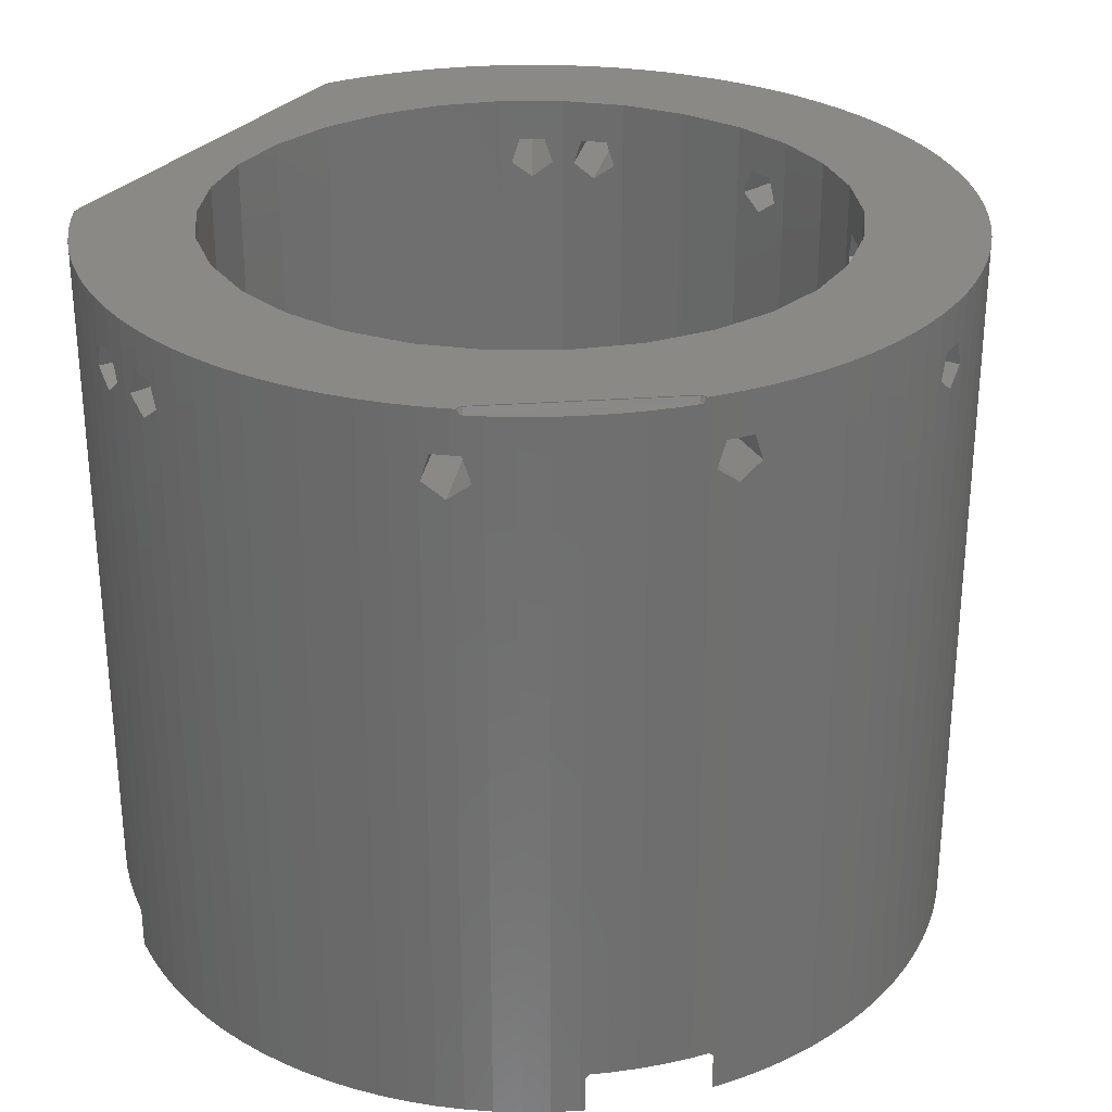
<metadata>
{"format":"stl","ext":"stl","renderer":"f3d","projection":"perspective","resolution":1024,"background":"white","views":[{"elev":28.9,"azim":119.8,"up":"+Z"}]}
</metadata>
<code>
# stl→obj: 433 verts, 902 faces
v 24.06 -15.27 -19.75
v 17.48 -11.11 -18.79
v 24.22 -15 -18.79
v 23.93 -15.46 -20.46
v 17.21 -11.58 -20.46
v 18.63 -9.11 -20.46
v 25.1 -13.48 -18.79
v 18.36 -9.582 -18.79
v 25.35 -12.99 -20.46
v 24.97 -13.73 -21.07
v 17.92 -10.35 -21.5
v 24.67 -14.24 -21.5
v 24.97 -13.73 -18.79
v 24.06 -15.27 -20.63
v -18.67 -9.132 -20.46
v -25.1 -13.48 -18.79
v -25.35 -12.99 -20.46
v -18.4 -9.604 -18.79
v -17.52 -11.13 -18.79
v -24.06 -15.27 -19.75
v -24.22 -15 -18.79
v -23.93 -15.46 -20.46
v -17.24 -11.6 -20.46
v -24.06 -15.27 -20.63
v -17.96 -10.37 -21.5
v -24.67 -14.24 -21.5
v -24.97 -13.73 -18.79
v -24.97 -13.73 -21.07
v 26.29 10.98 -16.35
v 26.28 10.77 -16.05
v 26.35 10.83 -16.05
v 26.23 10.94 -16.35
v 26.28 10.77 -16
v 26.35 10.83 -16
v 18.36 21.25 -16
v 18.36 21.67 -16.05
v 18.36 21.67 -16
v 18.36 21.25 -16.05
v 25.89 10.9 -16
v 25.89 10.9 -16.05
v 26.03 11 -16.35
v 18.51 21.36 -16.35
v 18.44 21.72 -16
v 18.44 21.72 -16.05
v 18.51 21.56 -16.35
v 18.57 21.61 -16.35
v 25.79 12.13 -16.35
v 24.97 13.73 -16.35
v 24.06 15.27 -16.35
v 23.06 16.75 -16.35
v 21.96 18.17 -16.35
v 20.78 19.51 -16.35
v 19.51 20.78 -16.35
v -24.97 13.73 -64
v -24.06 15.27 -16
v -24.06 15.27 -64
v -24.97 13.73 -16
v -28.28 3.572 -64
v -28 5.34 -16
v -28 5.34 -64
v -28.28 3.572 -16
v 20.78 19.51 -61.2
v 21.96 18.17 -61.2
v -10.49 26.5 -64
v -12.13 25.79 -16
v -10.49 26.5 -16
v -12.13 25.79 -64
v -27.6 7.088 -64
v -27.11 8.807 -21.5
v -27.11 8.807 -64
v -27.5 7.436 -20.46
v -27.35 7.96 -18.79
v -27.11 8.807 -16
v -27.11 8.807 -18.79
v -27.6 7.088 -16
v 19.51 -20.78 -16
v 20.78 -19.51 -61.2
v 20.78 -19.51 -16
v 19.51 -20.78 -61.2
v 28.28 -3.572 -16
v 28.44 -1.79 -64
v 28.44 -1.79 -16
v 28.28 -3.572 -64
v 12.13 25.79 -64
v 10.49 26.5 -16
v 12.13 25.79 -16
v 10.49 26.5 -64
v 18.17 21.96 -16
v 20.85 0 -16
v 28.5 0 -16
v 28.44 1.79 -16
v 28.28 3.572 -16
v 20.4 4.262 -16
v 28 5.34 -16
v 27.6 7.088 -16
v 20.4 -4.262 -16
v 27.11 8.807 -16
v 28 -5.34 -16
v 26.5 10.49 -16
v 27.6 -7.088 -16
v 19.08 8.338 -16
v 27.11 -8.807 -16
v 19.08 -8.338 -16
v 26.5 -10.49 -16
v 25.79 -12.13 -16
v 16.93 -12.05 -16
v 24.97 -13.73 -16
v 16.93 12.05 -16
v 16.75 23.06 -16
v 13.83 15.57 -16
v 16.69 12.38 -16
v 10.36 18.09 -16
v 15.27 24.06 -16
v 13.73 24.97 -16
v 6.443 19.83 -16
v 8.807 27.11 -16
v 7.088 27.6 -16
v 5.34 28 -16
v 2.251 20.72 -16
v 3.572 28.28 -16
v 1.79 28.44 -16
v 0 28.5 -16
v -2.035 20.72 -16
v -1.79 28.44 -16
v -3.572 28.28 -16
v -5.34 28 -16
v -6.227 19.83 -16
v -7.088 27.6 -16
v -8.807 27.11 -16
v -6.618 19.7 -16
v -10.53 17.96 -16
v -13.73 24.97 -16
v -15.27 24.06 -16
v -16.75 23.06 -16
v -14 15.44 -16
v -18.17 21.96 -16
v -19.51 20.78 -16
v -20.78 19.51 -16
v -16.87 12.26 -16
v -21.96 18.17 -16
v -23.06 16.75 -16
v -19.01 8.544 -16
v 24.06 -15.27 -16
v 23.06 -16.75 -16
v 16.69 -12.38 -16
v 21.96 -18.17 -16
v 13.83 -15.57 -16
v 18.17 -21.96 -16
v 16.75 -23.06 -16
v 10.36 -18.09 -16
v 15.27 -24.06 -16
v 13.98 -24.82 -16
v 6.443 -19.83 -16
v 2.251 -20.72 -16
v -2.035 -20.72 -16
v -13.98 -24.82 -16
v -6.227 -19.83 -16
v -6.618 -19.7 -16
v -10.53 -17.96 -16
v -16.75 -23.06 -16
v -14 -15.44 -16
v -15.27 -24.06 -16
v -20.78 -19.51 -16
v -16.87 -12.26 -16
v -18.17 -21.96 -16
v -24.97 -13.73 -16
v -19.01 -8.544 -16
v -19.51 -20.78 -16
v -27.11 -8.807 -16
v -20.34 -4.468 -16
v -28.28 -3.572 -16
v -20.78 -0.2057 -16
v -25.79 12.13 -16
v -21.96 -18.17 -16
v -26.5 10.49 -16
v -23.06 -16.75 -16
v -24.06 -15.27 -16
v -20.34 4.468 -16
v -25.79 -12.13 -16
v -26.5 -10.49 -16
v -20.78 0.2057 -16
v -27.6 -7.088 -16
v -28.44 1.79 -16
v -28 -5.34 -16
v -28.5 0 -16
v -28.44 -1.79 -16
v 26.9 9.381 -18.79
v 26.5 10.49 -18.79
v 27.08 8.868 -20.46
v 26.6 10.21 -21.5
v 26.5 10.49 -64
v 26.5 10.49 -21.28
v 27.11 8.807 -64
v 26.27 -11.03 -18.79
v 26.5 -10.49 -18.79
v 26.05 -11.53 -20.46
v 25.79 -12.13 -64
v 26.5 -10.49 -21.28
v 26.5 -10.49 -64
v -16.75 23.06 -21.5
v -17.04 22.83 -61.5
v -17.26 22.67 -61.2
v -16.75 23.06 -64
v -17.04 22.83 -64
v -17.45 22.52 -18.79
v -16.75 23.06 -18.79
v -17.88 22.18 -20.46
v -18.17 21.96 -61.2
v 28.5 0 -64
v 7.088 27.6 -64
v 5.34 28 -64
v 19.51 20.78 -61.2
v 15.27 24.06 -64
v 13.73 24.97 -64
v 22.68 17.24 -61.2
v 22.85 17.02 -61.5
v 23.06 16.75 -64
v 22.85 17.02 -64
v -28.44 1.79 -64
v -15.27 -24.06 -64
v -13.98 -24.82 -64
v 8.807 27.11 -64
v -16.75 -23.06 -64
v 18.17 -21.96 -61.2
v 3.572 28.28 -64
v 1.79 28.44 -64
v -19.51 20.78 -61.2
v -21.96 18.17 -61.2
v -20.78 19.51 -61.2
v 0.8817 28.47 -18.79
v 1.427 28.46 -20.46
v 0 28.5 -21.5
v 0 28.5 -64
v 0 28.5 -18.79
v -28 -5.34 -64
v -28.28 -3.572 -64
v -25.79 12.13 -64
v 24.97 -13.73 -64
v 28 -5.34 -64
v 27.6 -7.088 -64
v -23.06 -16.75 -64
v -24.06 -15.27 -64
v 16.02 23.55 -18.79
v 16.75 23.06 -18.79
v 15.57 23.86 -20.46
v 16.75 23.06 -21.5
v 16.75 23.06 -64
v 24.97 13.73 -64
v 25.79 12.13 -64
v 13.98 -24.82 -64
v 15.27 -24.06 -64
v 28 5.34 -64
v 28.28 3.572 -64
v -13.73 24.97 -64
v 27.08 -8.868 -20.46
v 27.11 -8.807 -64
v 26.9 -9.381 -18.79
v 26.6 -10.21 -21.5
v 26.05 11.53 -20.46
v 26.27 11.03 -18.79
v -27.6 -7.088 -64
v -27.5 -7.436 -20.46
v -27.11 -8.807 -21.5
v -27.11 -8.807 -64
v -27.35 -7.96 -18.79
v -27.11 -8.807 -18.79
v -16.02 23.55 -18.79
v -15.57 23.86 -20.46
v -15.27 24.06 -64
v 17.45 22.52 -18.79
v 17.88 22.18 -20.46
v 18.17 21.96 -61.2
v 17.26 22.67 -61.2
v 17.04 22.83 -61.5
v 17.04 22.83 -64
v 22.85 -17.02 -61.5
v 23.06 -16.75 -64
v 22.68 -17.24 -61.2
v 21.96 -18.17 -61.2
v 22.85 -17.02 -64
v 17.26 -22.67 -61.2
v 17.04 -22.83 -61.5
v 16.75 -23.06 -64
v 17.04 -22.83 -64
v -26.5 10.49 -64
v -26.62 10.15 -20.46
v -26.81 9.637 -18.79
v -24.97 -13.73 -64
v -25.79 -12.13 -64
v -26.5 -10.49 -64
v -19.51 -20.78 -61.2
v -18.17 -21.96 -61.2
v 28.44 1.79 -64
v 24.06 -15.27 -64
v -3.572 28.28 -64
v -5.34 28 -64
v -7.088 27.6 -64
v -8.807 27.11 -64
v 24.06 15.27 -64
v 27.6 7.088 -64
v -28.44 -1.79 -64
v -23.06 16.75 -64
v -20.78 -19.51 -61.2
v -1.79 28.44 -64
v -26.62 -10.15 -20.46
v -26.81 -9.637 -18.79
v -22.78 17.1 -64
v -22.78 17.1 -61.5
v -22.64 17.29 -61.2
v -28.5 0 -64
v -17.26 -22.67 -61.2
v -17.04 -22.83 -61.5
v -17.04 -22.83 -64
v -21.96 -18.17 -61.2
v -22.78 -17.1 -61.5
v -22.78 -17.1 -64
v -22.64 -17.29 -61.2
v -0.8817 28.47 -18.79
v -1.427 28.46 -20.46
v -16.82 -18.84 -61.2
v -16.02 -17.27 -44.5
v -16.02 -17.27 -61.2
v -16.82 -18.84 -44.5
v -18.84 -16.82 -61.2
v -17.27 -16.02 -44.5
v -18.84 -16.82 -44.5
v -17.27 -16.02 -61.2
v -18.56 -18.56 -44.5
v -18.56 -18.56 -61.2
v -17.27 16.02 -61.2
v -18.84 16.82 -44.5
v -17.27 16.02 -44.5
v -18.84 16.82 -61.2
v -16.02 17.27 -61.2
v -16.82 18.84 -44.5
v -16.82 18.84 -61.2
v -16.02 17.27 -44.5
v -18.56 18.56 -61.2
v -18.56 18.56 -44.5
v 16.02 17.27 -44.5
v 16.82 18.84 -61.2
v 16.82 18.84 -44.5
v 16.02 17.27 -61.2
v 18.84 16.82 -61.2
v 17.27 16.02 -44.5
v 18.84 16.82 -44.5
v 17.27 16.02 -61.2
v 18.56 18.56 -44.5
v 18.56 18.56 -61.2
v 17.27 -16.02 -61.2
v 18.84 -16.82 -44.5
v 17.27 -16.02 -44.5
v 18.84 -16.82 -61.2
v 16.82 -18.84 -44.5
v 16.02 -17.27 -61.2
v 16.02 -17.27 -44.5
v 16.82 -18.84 -61.2
v 18.56 -18.56 -61.2
v 18.56 -18.56 -44.5
v 19.1 -8.275 -18.79
v 19.08 -8.338 -18.99
v 18.84 -8.758 -20.46
v 19.81 -6.077 -20.46
v 19.64 -6.596 -18.79
v 19.37 -7.436 -21.5
v 19.08 -8.338 -20.81
v 19.81 6.077 -20.46
v 19.64 6.596 -18.79
v 19.1 8.275 -18.79
v 19.08 8.338 -18.99
v 18.84 8.758 -20.46
v 19.08 8.338 -20.81
v 19.37 7.436 -21.5
v 12.89 16.25 -18.79
v 13.33 15.92 -20.46
v 11.03 17.6 -20.46
v 11.47 17.28 -18.79
v 12.18 16.76 -21.5
v 0.8817 20.72 -18.79
v 1.427 20.72 -20.46
v -0.8817 20.72 -18.79
v -1.427 20.72 -20.46
v 0 20.72 -21.5
v -11.03 17.6 -20.46
v -11.47 17.28 -18.79
v -12.89 16.25 -18.79
v -13.33 15.92 -20.46
v -12.18 16.76 -21.5
v -19.43 7.242 -18.79
v -19.27 7.76 -20.46
v -20.15 5.046 -20.46
v -19.98 5.564 -18.79
v -19.71 6.403 -21.5
v -20.15 -5.046 -20.46
v -19.98 -5.564 -18.79
v -19.43 -7.242 -18.79
v -19.27 -7.76 -20.46
v -19.71 -6.403 -21.5
v -14 15.44 -61.2
v -16.87 12.26 -61.2
v -19.01 8.544 -61.2
v -14 -15.44 -61.2
v -16.87 -12.26 -61.2
v 16.93 12.05 -61.2
v 16.69 12.38 -61.2
v 13.83 15.57 -61.2
v 20.85 0 -61.2
v 20.4 4.262 -61.2
v 20.4 -4.262 -61.2
v 16.93 -12.05 -61.2
v 19.08 -8.338 -61.2
v 10.36 -18.09 -61.2
v 13.83 -15.57 -61.2
v 6.443 -19.83 -61.2
v 2.251 -20.72 -61.2
v -2.035 -20.72 -61.2
v -10.53 -17.96 -61.2
v -6.618 -19.7 -61.2
v -6.227 -19.83 -61.2
v -19.01 -8.544 -61.2
v -20.34 -4.468 -61.2
v -20.78 -0.2057 -61.2
v 19.08 8.338 -61.2
v 10.36 18.09 -61.2
v 6.443 19.83 -61.2
v 2.251 20.72 -61.2
v -2.035 20.72 -61.2
v -10.53 17.96 -61.2
v -6.618 19.7 -61.2
v -6.227 19.83 -61.2
v -20.34 4.468 -61.2
v -20.78 0.2057 -61.2
v 16.69 -12.38 -61.2
f 1 2 3
f 4 2 1
f 2 4 5
f 6 7 8
f 7 6 9
f 6 10 9
f 10 6 11
f 10 11 12
f 2 13 3
f 13 8 7
f 13 2 8
f 11 14 12
f 5 14 11
f 14 5 4
f 15 16 17
f 16 15 18
f 19 20 21
f 22 19 23
f 19 22 20
f 24 23 25
f 23 24 22
f 24 25 26
f 27 19 21
f 19 27 18
f 18 27 16
f 28 25 15
f 25 28 26
f 28 15 17
f 29 30 31
f 30 29 32
f 31 33 34
f 33 31 30
f 35 36 37
f 36 35 38
f 39 38 35
f 38 39 40
f 38 41 42
f 41 38 40
f 30 32 41
f 36 43 37
f 43 36 44
f 45 44 36
f 44 45 46
f 30 41 40
f 36 42 45
f 42 36 38
f 30 39 33
f 39 30 40
f 29 41 32
f 47 41 29
f 48 41 47
f 49 41 48
f 50 41 49
f 42 50 51
f 42 51 52
f 42 52 53
f 42 53 46
f 42 46 45
f 50 42 41
f 54 55 56
f 55 54 57
f 58 59 60
f 59 58 61
f 51 62 52
f 62 51 63
f 64 65 66
f 65 64 67
f 68 69 70
f 69 68 71
f 72 73 74
f 75 72 71
f 72 75 73
f 75 71 68
f 76 77 78
f 77 76 79
f 80 81 82
f 81 80 83
f 84 85 86
f 85 84 87
f 37 88 35
f 88 37 43
f 89 90 91
f 89 91 92
f 90 89 82
f 93 92 94
f 82 89 80
f 93 94 95
f 96 80 89
f 93 95 97
f 80 96 98
f 39 97 99
f 98 96 100
f 33 99 34
f 39 99 33
f 101 97 39
f 100 96 102
f 103 102 96
f 102 103 104
f 104 103 105
f 106 107 103
f 105 103 107
f 92 93 89
f 97 101 93
f 108 39 35
f 109 35 88
f 39 108 101
f 35 109 110
f 35 111 108
f 112 109 113
f 35 110 111
f 112 113 114
f 112 114 86
f 115 86 85
f 109 112 110
f 115 85 116
f 115 116 117
f 86 115 112
f 118 115 117
f 119 118 120
f 118 119 115
f 121 119 120
f 122 119 121
f 123 122 124
f 122 123 119
f 125 123 124
f 126 123 125
f 126 127 123
f 128 127 126
f 129 127 128
f 127 129 130
f 66 130 129
f 65 130 66
f 130 65 131
f 132 131 65
f 133 131 132
f 134 131 133
f 131 134 135
f 136 135 134
f 137 135 136
f 138 135 137
f 135 138 139
f 140 139 138
f 141 139 140
f 55 139 141
f 139 57 142
f 57 139 55
f 107 106 143
f 143 106 144
f 145 144 106
f 144 145 146
f 146 145 78
f 147 78 145
f 78 147 76
f 76 147 148
f 148 147 149
f 150 149 147
f 149 150 151
f 151 150 152
f 153 152 150
f 154 152 153
f 155 152 154
f 156 155 157
f 155 156 152
f 158 156 157
f 159 156 158
f 160 159 161
f 159 162 156
f 159 160 162
f 163 161 164
f 161 165 160
f 166 164 167
f 161 168 165
f 169 167 170
f 161 163 168
f 171 170 172
f 173 142 57
f 164 174 163
f 175 142 173
f 164 176 174
f 73 142 175
f 164 177 176
f 142 73 178
f 164 166 177
f 75 178 73
f 167 179 166
f 59 178 75
f 167 180 179
f 61 178 59
f 167 169 180
f 178 61 181
f 170 182 169
f 183 181 61
f 170 184 182
f 185 181 183
f 170 171 184
f 181 185 172
f 172 186 171
f 172 185 186
f 99 187 188
f 187 97 189
f 97 187 99
f 190 191 192
f 193 190 189
f 190 193 191
f 193 189 97
f 104 194 195
f 105 194 104
f 194 105 196
f 197 198 196
f 197 196 105
f 198 197 199
f 200 201 202
f 203 201 200
f 201 203 204
f 205 134 206
f 134 205 136
f 207 136 205
f 208 200 202
f 200 208 207
f 207 208 136
f 82 209 90
f 209 82 81
f 210 118 117
f 118 210 211
f 52 212 53
f 212 52 62
f 213 114 113
f 114 213 214
f 51 215 63
f 50 215 51
f 215 50 216
f 217 216 50
f 216 217 218
f 219 61 58
f 61 219 183
f 220 156 162
f 156 220 221
f 87 116 85
f 116 87 222
f 223 162 160
f 162 223 220
f 224 76 148
f 76 224 79
f 225 121 120
f 121 225 226
f 208 137 136
f 137 208 227
f 228 138 229
f 138 228 140
f 121 230 122
f 121 231 230
f 226 231 121
f 226 232 231
f 232 226 233
f 122 230 234
f 235 171 236
f 171 235 184
f 222 117 116
f 117 222 210
f 237 57 54
f 57 237 173
f 105 9 197
f 105 7 9
f 107 7 105
f 7 107 13
f 10 197 9
f 197 10 238
f 100 239 98
f 239 100 240
f 241 24 242
f 24 241 22
f 176 20 22
f 20 176 177
f 176 22 241
f 243 109 244
f 109 243 113
f 245 113 243
f 213 246 247
f 246 213 245
f 245 213 113
f 47 248 48
f 248 47 249
f 250 151 152
f 151 250 251
f 92 252 94
f 252 92 253
f 60 75 68
f 75 60 59
f 67 132 65
f 132 67 254
f 102 255 256
f 102 257 255
f 104 257 102
f 257 104 195
f 258 256 255
f 199 258 198
f 258 199 256
f 34 99 31
f 47 259 249
f 47 260 259
f 29 260 47
f 99 29 31
f 29 99 188
f 29 188 260
f 192 249 259
f 249 192 191
f 261 262 182
f 263 261 264
f 261 263 262
f 265 182 262
f 169 265 266
f 265 169 182
f 133 267 134
f 133 268 267
f 269 268 133
f 269 200 268
f 200 269 203
f 134 267 206
f 88 270 109
f 88 271 270
f 272 271 88
f 272 246 271
f 273 246 272
f 274 246 273
f 247 274 275
f 274 247 246
f 109 270 244
f 144 276 277
f 144 278 276
f 146 278 144
f 278 146 279
f 277 276 280
f 149 281 148
f 149 282 281
f 283 282 149
f 282 283 284
f 148 281 224
f 285 286 175
f 69 285 70
f 285 69 286
f 287 175 286
f 73 287 74
f 287 73 175
f 102 240 100
f 240 102 256
f 288 26 28
f 242 26 288
f 26 242 24
f 21 166 27
f 21 177 166
f 177 21 20
f 289 180 290
f 180 289 179
f 291 165 168
f 165 291 292
f 90 293 91
f 293 90 209
f 12 238 10
f 294 12 14
f 12 294 238
f 107 3 13
f 143 3 107
f 3 143 1
f 285 173 237
f 173 285 175
f 211 120 118
f 120 211 225
f 295 126 125
f 126 295 296
f 297 129 128
f 129 297 298
f 289 17 179
f 28 289 288
f 289 28 17
f 16 179 17
f 166 16 27
f 16 166 179
f 98 83 80
f 83 98 239
f 144 1 143
f 1 144 4
f 277 14 4
f 277 4 144
f 14 277 294
f 48 299 49
f 299 48 248
f 94 300 95
f 300 94 252
f 95 193 97
f 193 95 300
f 236 186 301
f 186 236 171
f 56 141 302
f 141 56 55
f 261 184 235
f 184 261 182
f 53 212 46
f 44 88 43
f 46 88 44
f 272 46 212
f 46 272 88
f 214 86 114
f 86 214 84
f 291 163 303
f 163 291 168
f 304 125 124
f 125 304 295
f 290 263 264
f 263 290 305
f 306 169 266
f 180 306 305
f 306 180 169
f 180 305 290
f 307 302 308
f 309 140 228
f 141 309 308
f 141 308 302
f 309 141 140
f 251 149 151
f 149 251 283
f 91 253 92
f 253 91 293
f 78 279 146
f 279 78 77
f 229 137 227
f 137 229 138
f 254 133 132
f 133 254 269
f 301 185 310
f 185 301 186
f 310 183 219
f 183 310 185
f 311 165 292
f 165 311 160
f 312 160 311
f 223 312 313
f 312 223 160
f 296 128 126
f 128 296 297
f 303 174 314
f 174 303 163
f 49 217 50
f 217 49 299
f 315 241 316
f 241 315 176
f 317 176 315
f 174 317 314
f 317 174 176
f 318 122 234
f 122 318 124
f 319 124 318
f 304 232 233
f 232 304 319
f 319 304 124
f 298 66 129
f 66 298 64
f 81 293 209
f 83 293 81
f 83 253 293
f 239 253 83
f 239 252 253
f 240 252 239
f 240 300 252
f 256 300 240
f 256 193 300
f 199 193 256
f 199 191 193
f 197 191 199
f 197 249 191
f 238 249 197
f 238 248 249
f 294 248 238
f 294 299 248
f 280 294 277
f 294 280 299
f 218 299 280
f 299 218 217
f 242 316 241
f 316 242 307
f 56 307 242
f 307 56 302
f 288 56 242
f 288 54 56
f 289 54 288
f 289 237 54
f 290 237 289
f 290 285 237
f 264 285 290
f 264 70 285
f 261 70 264
f 261 68 70
f 235 68 261
f 235 60 68
f 236 60 235
f 236 58 60
f 301 58 236
f 301 219 58
f 219 301 310
f 275 213 247
f 275 214 213
f 275 84 214
f 275 87 84
f 275 222 87
f 275 210 222
f 275 211 210
f 275 225 211
f 275 226 225
f 275 233 226
f 275 304 233
f 275 295 304
f 275 296 295
f 275 297 296
f 275 298 297
f 275 64 298
f 275 67 64
f 275 254 67
f 275 269 254
f 204 269 275
f 269 204 203
f 251 284 283
f 250 284 251
f 221 284 250
f 220 284 221
f 313 220 223
f 220 313 284
f 320 321 322
f 321 320 323
f 324 325 326
f 325 324 327
f 328 324 326
f 324 328 329
f 322 325 327
f 325 322 321
f 320 328 323
f 328 320 329
f 323 325 321
f 328 325 323
f 325 328 326
f 330 331 332
f 331 330 333
f 334 335 336
f 335 334 337
f 338 335 339
f 335 338 336
f 330 337 334
f 337 330 332
f 331 338 339
f 338 331 333
f 332 335 337
f 332 339 335
f 339 332 331
f 340 341 342
f 341 340 343
f 344 345 346
f 345 344 347
f 344 348 349
f 348 344 346
f 345 343 340
f 343 345 347
f 341 348 342
f 348 341 349
f 345 348 346
f 345 342 348
f 342 345 340
f 350 351 352
f 351 350 353
f 354 355 356
f 355 354 357
f 358 354 359
f 354 358 357
f 356 350 352
f 350 356 355
f 358 351 353
f 351 358 359
f 359 352 351
f 354 352 359
f 352 354 356
f 196 360 194
f 360 196 361
f 361 196 362
f 363 257 364
f 257 363 255
f 365 255 363
f 255 365 258
f 360 195 194
f 195 360 257
f 257 360 364
f 365 198 258
f 198 365 366
f 198 366 196
f 196 366 362
f 367 187 189
f 187 367 368
f 259 369 370
f 259 370 371
f 369 259 260
f 372 192 259
f 373 192 372
f 192 373 190
f 372 259 371
f 369 188 187
f 369 187 368
f 188 369 260
f 373 189 190
f 189 373 367
f 271 374 270
f 374 271 375
f 243 376 245
f 376 243 377
f 245 378 246
f 378 245 376
f 374 244 270
f 377 244 374
f 244 377 243
f 378 271 246
f 271 378 375
f 379 231 380
f 231 379 230
f 381 319 318
f 319 381 382
f 319 383 232
f 383 319 382
f 379 234 230
f 381 234 379
f 234 381 318
f 383 231 232
f 231 383 380
f 384 267 268
f 267 384 385
f 386 207 205
f 207 386 387
f 207 388 200
f 388 207 387
f 206 385 386
f 385 206 267
f 206 386 205
f 268 388 384
f 388 268 200
f 286 389 287
f 389 286 390
f 391 72 392
f 72 391 71
f 71 393 69
f 393 71 391
f 74 389 392
f 389 74 287
f 74 392 72
f 286 393 390
f 393 286 69
f 394 265 262
f 265 394 395
f 305 396 397
f 396 305 306
f 398 305 397
f 305 398 263
f 266 396 306
f 396 266 395
f 395 266 265
f 262 398 394
f 398 262 263
f 201 273 202
f 273 201 274
f 330 399 400
f 399 330 334
f 400 333 330
f 309 400 401
f 327 402 322
f 402 327 403
f 324 403 327
f 317 403 324
f 215 404 344
f 344 404 347
f 405 347 404
f 406 347 405
f 347 406 343
f 353 278 279
f 278 407 215
f 408 215 407
f 353 279 77
f 278 409 407
f 358 77 79
f 410 278 353
f 278 411 409
f 77 358 353
f 357 79 224
f 357 224 281
f 79 357 358
f 412 357 281
f 357 412 355
f 355 412 413
f 281 414 412
f 281 415 414
f 281 416 415
f 417 322 402
f 311 417 418
f 311 418 419
f 417 320 322
f 311 419 416
f 311 416 281
f 417 311 320
f 292 320 311
f 291 320 292
f 320 291 329
f 303 329 291
f 329 303 324
f 314 324 303
f 317 324 314
f 403 317 420
f 421 317 422
f 420 317 421
f 423 215 408
f 404 215 423
f 215 344 63
f 63 344 62
f 349 62 344
f 62 349 212
f 341 212 349
f 212 341 272
f 272 341 273
f 424 341 343
f 424 343 406
f 341 424 273
f 425 273 424
f 426 273 425
f 427 273 426
f 334 428 399
f 336 428 334
f 202 428 336
f 428 202 429
f 429 202 430
f 427 202 273
f 430 202 427
f 336 208 202
f 227 336 338
f 229 338 333
f 336 227 208
f 400 309 333
f 309 401 431
f 338 229 227
f 309 431 432
f 422 317 432
f 309 432 317
f 333 309 228
f 333 228 229
f 410 353 350
f 278 410 411
f 350 433 410
f 413 350 355
f 350 413 433
f 309 315 308
f 315 309 317
f 315 307 308
f 307 315 316
f 276 215 216
f 215 276 278
f 280 216 218
f 216 280 276
f 204 274 201
f 274 204 275
f 282 311 281
f 311 282 312
f 284 312 282
f 312 284 313
f 161 403 164
f 403 161 402
f 135 386 131
f 135 387 386
f 387 399 388
f 399 387 135
f 385 131 386
f 384 131 385
f 428 388 399
f 388 428 384
f 384 428 131
f 167 15 420
f 167 18 15
f 167 19 18
f 19 164 23
f 164 19 167
f 25 420 15
f 403 25 23
f 403 23 164
f 25 403 420
f 404 371 108
f 372 404 423
f 404 372 371
f 370 108 371
f 108 370 101
f 416 157 155
f 157 416 419
f 112 377 110
f 112 376 377
f 376 424 378
f 424 376 112
f 374 110 377
f 375 110 374
f 406 378 424
f 378 406 375
f 375 406 110
f 379 123 381
f 123 382 381
f 382 427 383
f 427 382 123
f 123 379 119
f 380 119 379
f 426 383 427
f 383 426 380
f 380 426 119
f 407 93 408
f 93 407 89
f 426 115 119
f 115 426 425
f 139 399 135
f 399 139 400
f 430 123 127
f 123 430 427
f 11 366 411
f 6 366 11
f 366 6 362
f 410 11 411
f 11 410 5
f 6 361 362
f 361 6 8
f 361 8 103
f 106 8 2
f 8 106 103
f 5 106 2
f 106 5 410
f 413 150 147
f 150 413 412
f 433 106 410
f 106 433 145
f 414 154 153
f 154 414 415
f 417 161 159
f 161 417 402
f 409 363 96
f 409 365 363
f 411 365 409
f 365 411 366
f 364 96 363
f 103 364 360
f 364 103 96
f 103 360 361
f 428 130 131
f 130 428 429
f 413 145 433
f 145 413 147
f 412 153 150
f 153 412 414
f 429 127 130
f 127 429 430
f 425 112 115
f 112 425 424
f 142 390 401
f 142 389 390
f 178 389 142
f 392 178 391
f 389 178 392
f 393 401 390
f 431 393 391
f 431 391 178
f 393 431 401
f 415 155 154
f 155 415 416
f 419 158 157
f 158 419 418
f 142 400 139
f 400 142 401
f 170 394 421
f 170 395 394
f 170 396 395
f 396 167 397
f 167 396 170
f 398 421 394
f 420 398 397
f 420 397 167
f 398 420 421
f 170 422 172
f 422 170 421
f 172 432 181
f 432 172 422
f 409 89 407
f 89 409 96
f 418 159 158
f 159 418 417
f 404 111 405
f 111 404 108
f 405 110 406
f 110 405 111
f 423 373 372
f 408 373 423
f 373 408 367
f 369 101 370
f 368 101 369
f 368 93 101
f 367 93 368
f 93 367 408
f 181 431 178
f 431 181 432
f 221 152 156
f 152 221 250

</code>
